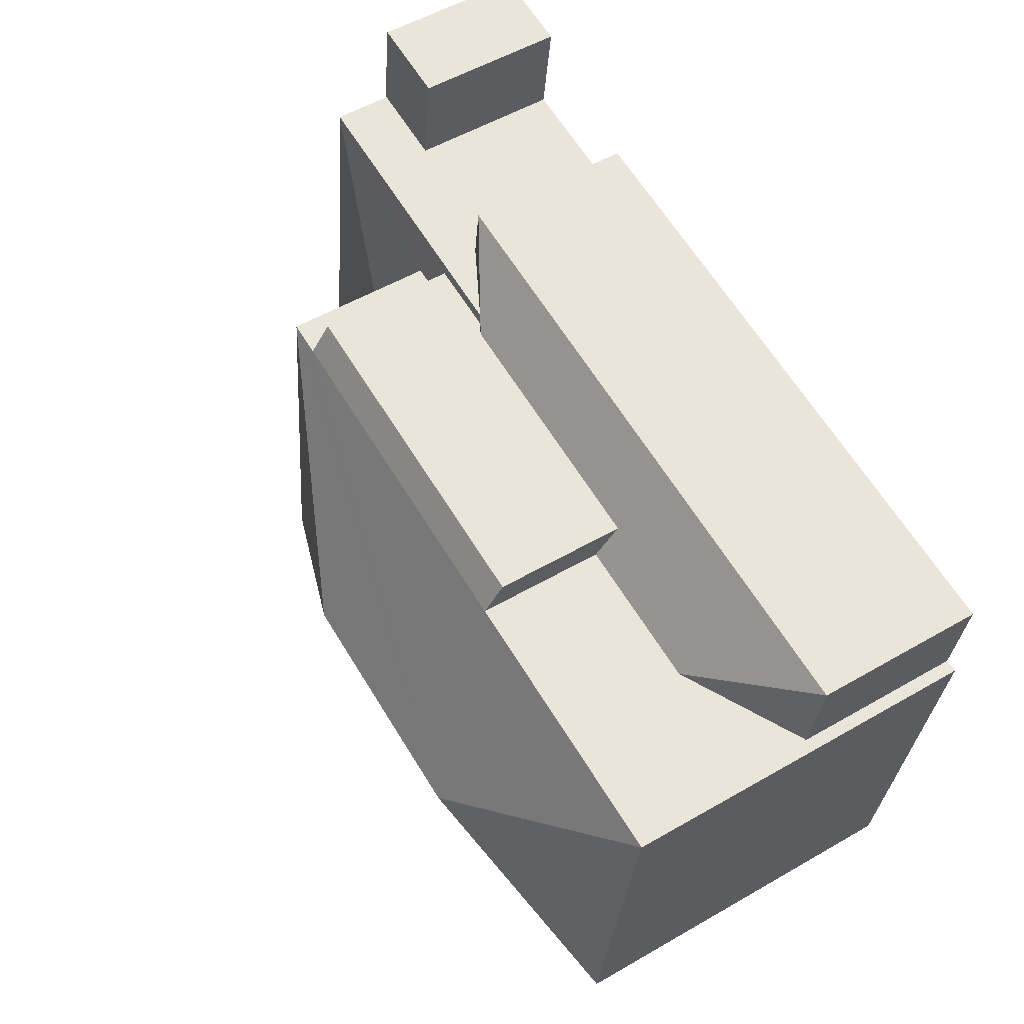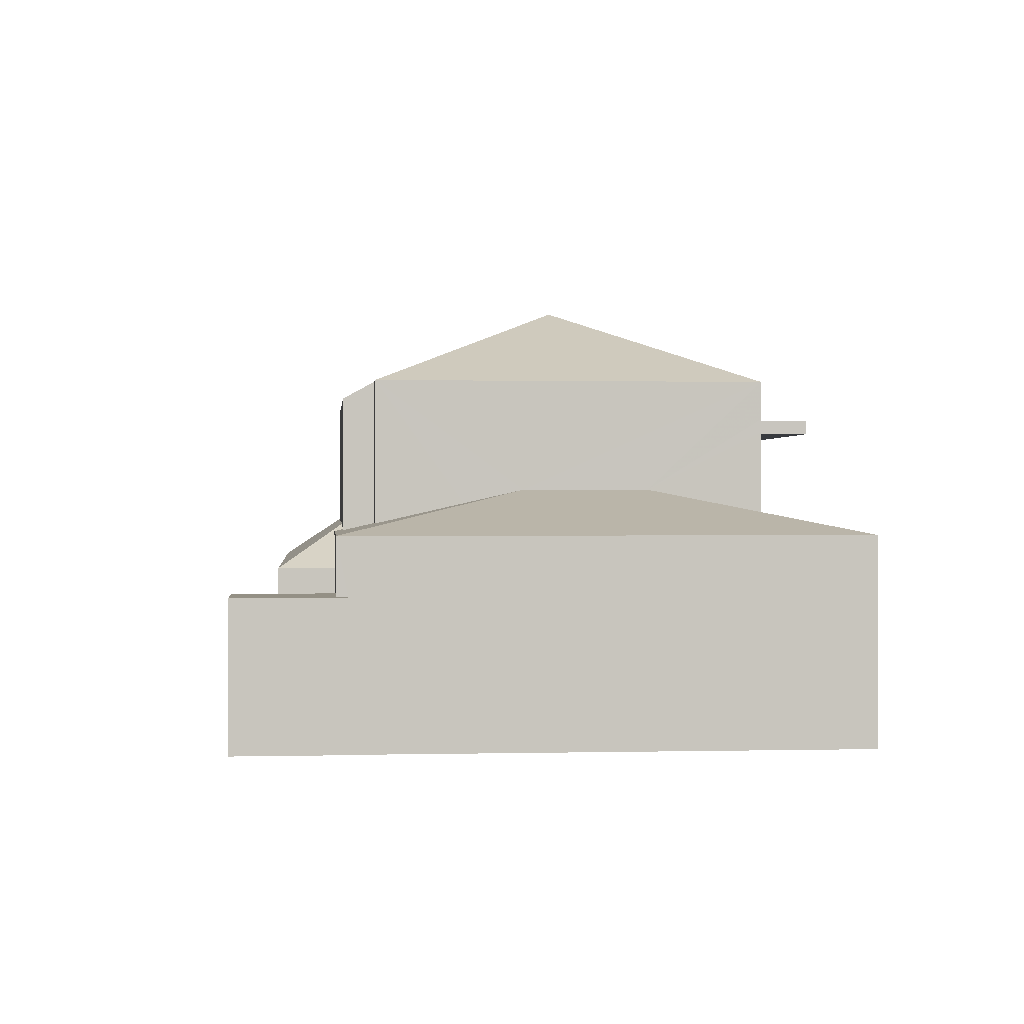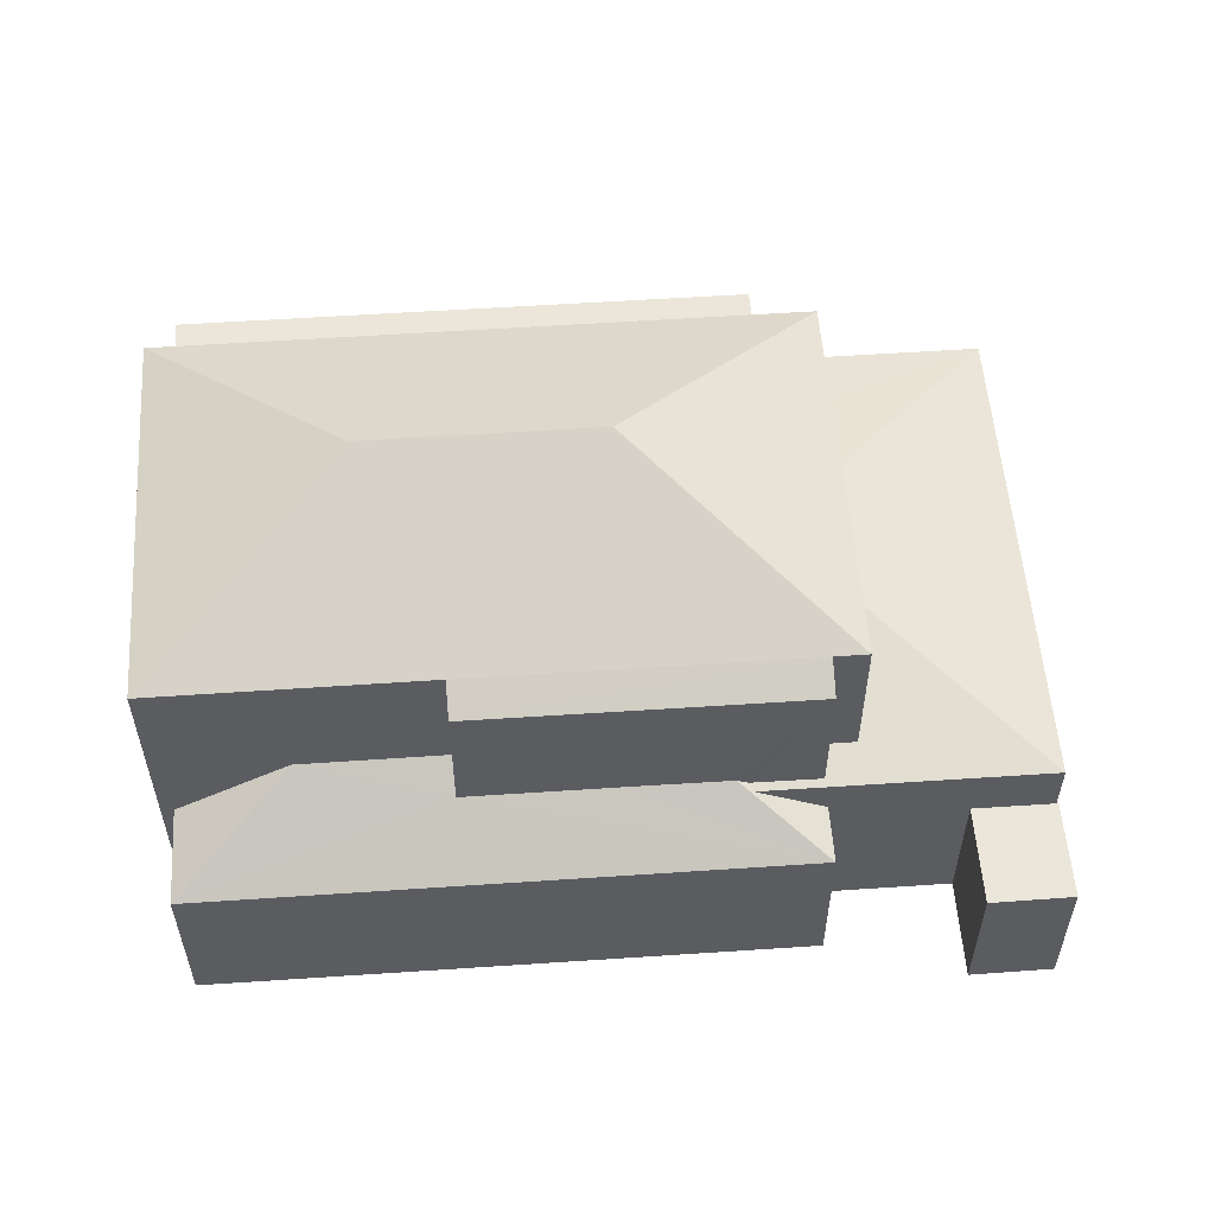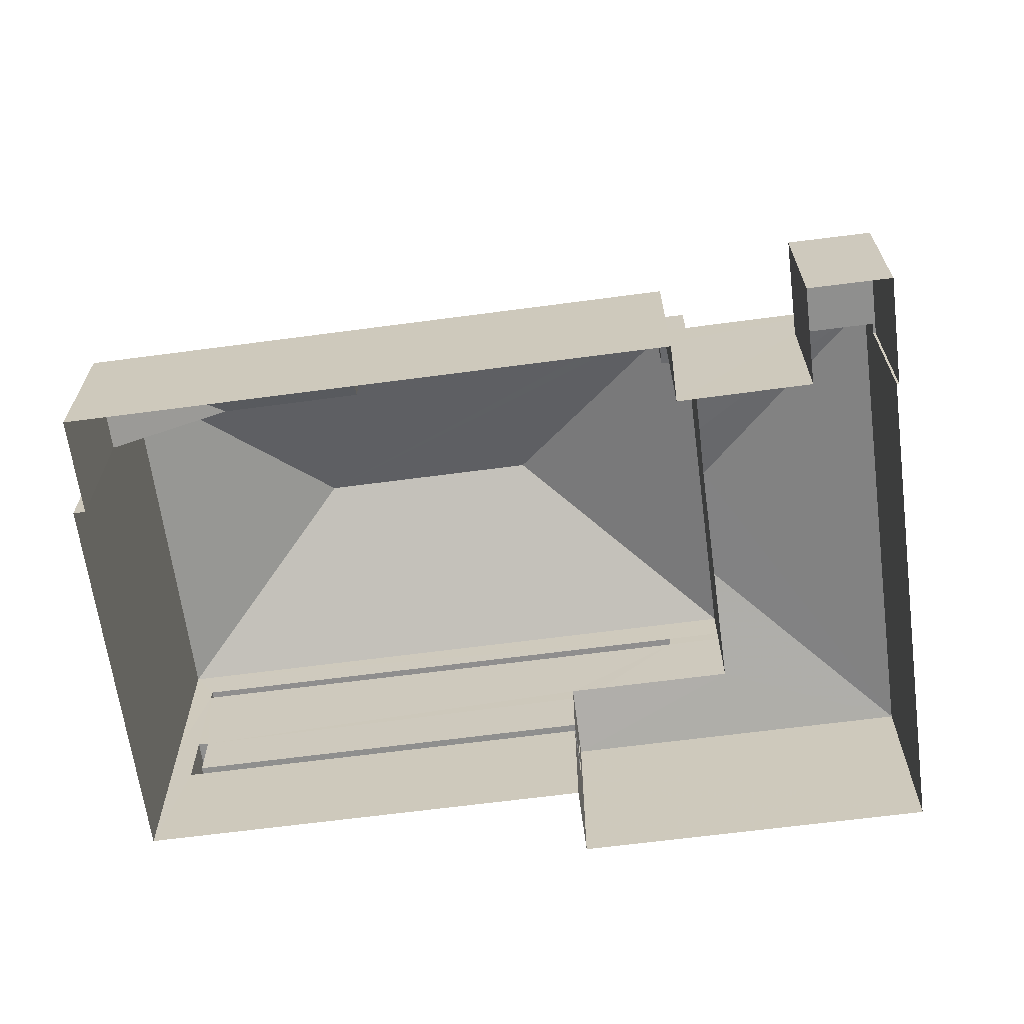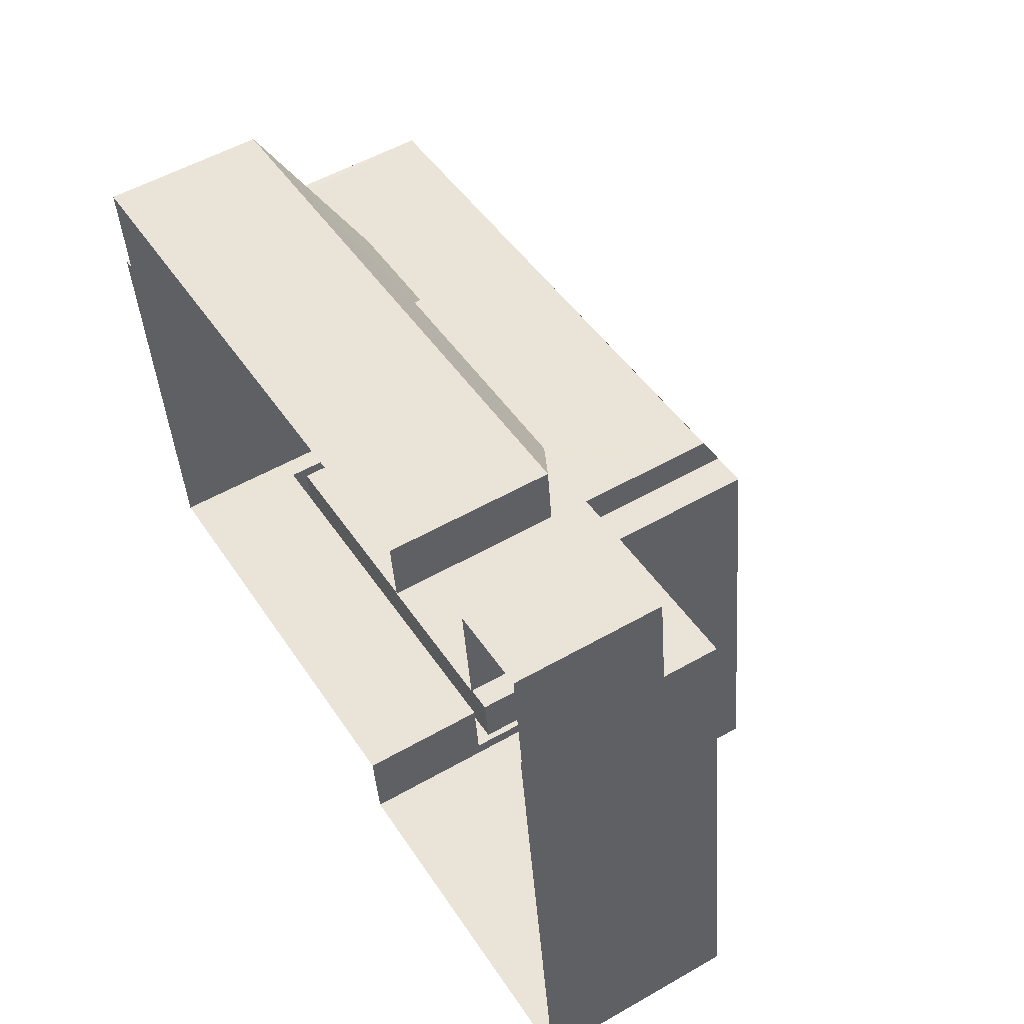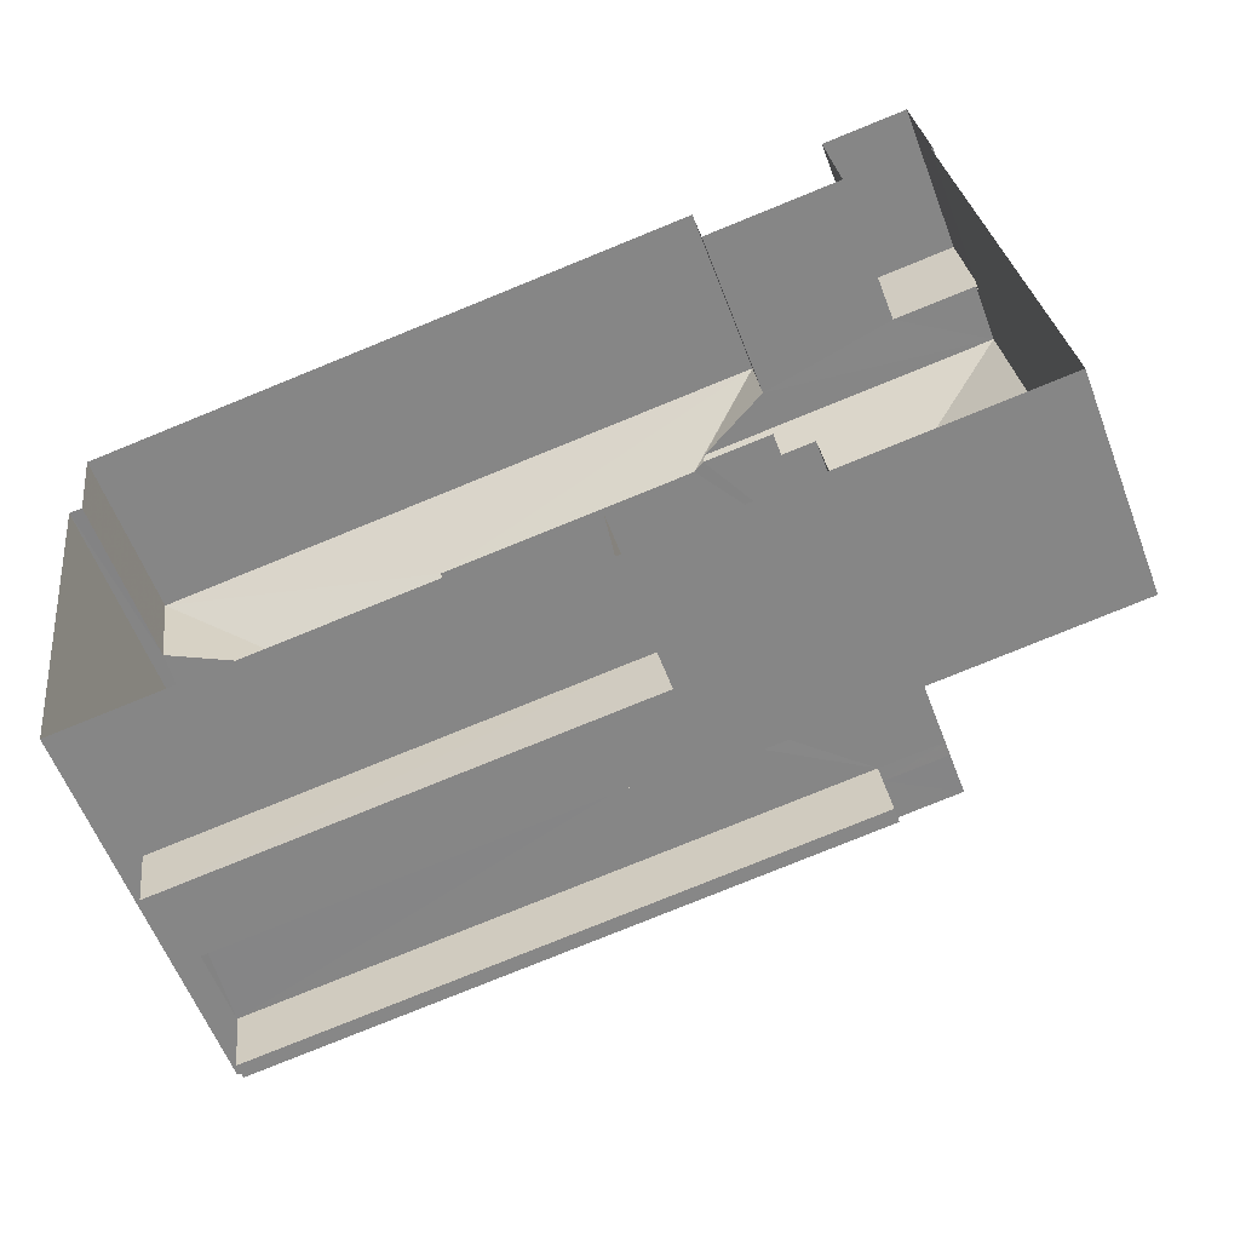
<metadata>
{"format":"obj","ext":"obj","renderer":"f3d","projection":"perspective","resolution":1024,"background":"white","views":[{"elev":54.0,"azim":58.4,"up":"+Y"},{"elev":0.4,"azim":-102.7,"up":"+Z"},{"elev":55.3,"azim":168.4,"up":"+Z"},{"elev":-65.1,"azim":-179.9,"up":"+Z"},{"elev":53.9,"azim":-121.3,"up":"+Y"},{"elev":-59.0,"azim":-159.2,"up":"+Y"}]}
</metadata>
<code>
v -8.91e+04 -9.854e+04 8.831
v -8.91e+04 -9.854e+04 8.831
v -8.909e+04 -9.854e+04 8.83
v -8.911e+04 -9.854e+04 8.831
v -8.911e+04 -9.854e+04 8.831
v -8.911e+04 -9.854e+04 8.831
v -8.909e+04 -9.855e+04 8.83
v -8.909e+04 -9.855e+04 8.83
v -8.909e+04 -9.855e+04 8.829
v -8.91e+04 -9.855e+04 8.83
v -8.911e+04 -9.854e+04 8.831
v -8.911e+04 -9.854e+04 8.831
v -8.911e+04 -9.855e+04 8.83
v -8.91e+04 -9.855e+04 8.83
v -8.91e+04 -9.855e+04 14.47
v -8.909e+04 -9.855e+04 14.47
v -8.911e+04 -9.855e+04 14.47
v -8.909e+04 -9.855e+04 14.47
v -8.91e+04 -9.855e+04 11.22
v -8.909e+04 -9.855e+04 11.22
v -8.909e+04 -9.855e+04 11.22
v -8.91e+04 -9.855e+04 11.22
v -8.91e+04 -9.855e+04 12.57
v -8.911e+04 -9.855e+04 12.88
v -8.911e+04 -9.855e+04 12.57
v -8.911e+04 -9.855e+04 13.38
v -8.91e+04 -9.855e+04 12.88
v -8.911e+04 -9.855e+04 12.74
v -8.911e+04 -9.854e+04 12.57
v -8.911e+04 -9.855e+04 13.12
v -8.91e+04 -9.854e+04 12.61
v -8.91e+04 -9.854e+04 12.57
v -8.91e+04 -9.854e+04 12.61
v -8.91e+04 -9.855e+04 12.74
v -8.91e+04 -9.854e+04 11.89
v -8.91e+04 -9.854e+04 12.72
v -8.91e+04 -9.854e+04 12.72
v -8.909e+04 -9.855e+04 15.43
v -8.91e+04 -9.855e+04 17.03
v -8.911e+04 -9.855e+04 15.43
v -8.911e+04 -9.855e+04 13.38
v -8.91e+04 -9.855e+04 11.47
v -8.909e+04 -9.855e+04 11.47
v -8.909e+04 -9.855e+04 11.47
v -8.91e+04 -9.855e+04 11.47
v -8.91e+04 -9.855e+04 14.72
v -8.911e+04 -9.855e+04 14.72
v -8.909e+04 -9.855e+04 14.72
v -8.909e+04 -9.855e+04 14.72
v -8.911e+04 -9.855e+04 15.43
v -8.91e+04 -9.855e+04 17.03
v -8.909e+04 -9.854e+04 11.89
v -8.91e+04 -9.855e+04 13.12
v -8.909e+04 -9.855e+04 11.89
v -8.91e+04 -9.855e+04 15.43
v -8.909e+04 -9.855e+04 15.43
v -8.91e+04 -9.855e+04 15.43
v -8.911e+04 -9.854e+04 11.52
v -8.911e+04 -9.854e+04 11.52
v -8.911e+04 -9.854e+04 11.52
v -8.911e+04 -9.854e+04 11.52
v -8.911e+04 -9.854e+04 11.52
v -8.911e+04 -9.854e+04 11.52
v -8.91e+04 -9.855e+04 15.11
v -8.91e+04 -9.854e+04 15.11
v -8.91e+04 -9.855e+04 12.88
v -8.91e+04 -9.854e+04 11.89
v -8.91e+04 -9.855e+04 12.72
v -8.91e+04 -9.855e+04 13.12
v -8.91e+04 -9.855e+04 12.47
v -8.91e+04 -9.855e+04 12.47
v -8.909e+04 -9.855e+04 12.47
v -8.909e+04 -9.855e+04 12.47
v -8.909e+04 -9.855e+04 12.47
v -8.909e+04 -9.855e+04 12.47
v -8.909e+04 -9.855e+04 12.47
v -8.91e+04 -9.855e+04 12.57
v -8.911e+04 -9.855e+04 14.47
v -8.911e+04 -9.855e+04 14.72
f 1 2 3
f 4 5 6
f 7 8 9
f 1 3 7
f 10 6 1
f 4 11 12
f 13 10 14
f 13 11 6
f 10 7 9
f 11 4 6
f 10 1 7
f 13 6 10
f 15 16 17
f 15 18 16
f 19 20 21
f 22 19 21
f 23 24 25
f 25 24 26
f 27 24 23
f 28 29 30
f 31 32 33
f 34 33 28
f 32 29 33
f 33 29 28
f 35 36 37
f 38 39 40
f 41 25 26
f 41 29 25
f 42 43 44
f 42 45 43
f 46 47 48
f 49 46 48
f 50 39 51
f 51 39 38
f 41 30 29
f 52 53 54
f 50 51 55
f 51 56 57
f 55 51 57
f 58 59 60
f 60 59 61
f 58 62 59
f 61 59 63
f 40 39 50
f 64 55 57
f 64 65 55
f 56 51 38
f 66 27 23
f 32 35 67
f 31 36 32
f 36 35 32
f 37 68 35
f 35 68 52
f 52 68 53
f 68 69 53
f 70 71 72
f 73 72 74
f 74 72 75
f 72 71 75
f 16 47 17
f 16 48 47
f 9 8 76
f 76 56 38
f 76 8 56
f 20 75 21
f 20 74 75
f 22 21 75
f 71 22 75
f 62 58 12
f 11 62 12
f 77 66 23
f 67 35 2
f 1 67 2
f 34 65 33
f 34 55 65
f 29 59 62
f 29 62 25
f 62 13 25
f 62 11 13
f 19 10 20
f 10 9 20
f 20 76 74
f 20 9 76
f 15 17 47
f 46 15 47
f 50 28 30
f 41 40 50
f 24 78 26
f 79 40 26
f 78 79 26
f 41 26 40
f 41 50 30
f 52 3 2
f 35 52 2
f 54 7 3
f 52 54 3
f 69 68 64
f 57 69 64
f 23 25 13
f 14 23 13
f 73 43 72
f 73 44 43
f 49 48 16
f 18 49 16
f 58 60 4
f 12 58 4
f 6 5 61
f 63 6 61
f 8 7 54
f 8 54 56
f 53 57 56
f 53 69 57
f 54 53 56
f 63 59 29
f 29 32 67
f 1 6 63
f 67 1 63
f 67 63 29
f 33 65 31
f 37 64 68
f 37 65 64
f 31 65 36
f 36 65 37
f 55 28 50
f 55 34 28
f 46 79 78
f 15 46 78
f 61 5 4
f 60 61 4
f 77 23 70
f 42 77 70
f 22 10 19
f 23 14 22
f 45 42 70
f 22 14 10
f 22 71 23
f 70 23 71
f 79 46 40
f 24 15 78
f 46 38 40
f 44 73 42
f 15 24 27
f 76 38 18
f 73 77 42
f 76 18 74
f 66 77 73
f 66 15 27
f 46 49 38
f 18 73 74
f 38 49 18
f 18 15 66
f 66 73 18
f 70 72 43
f 45 70 43

</code>
